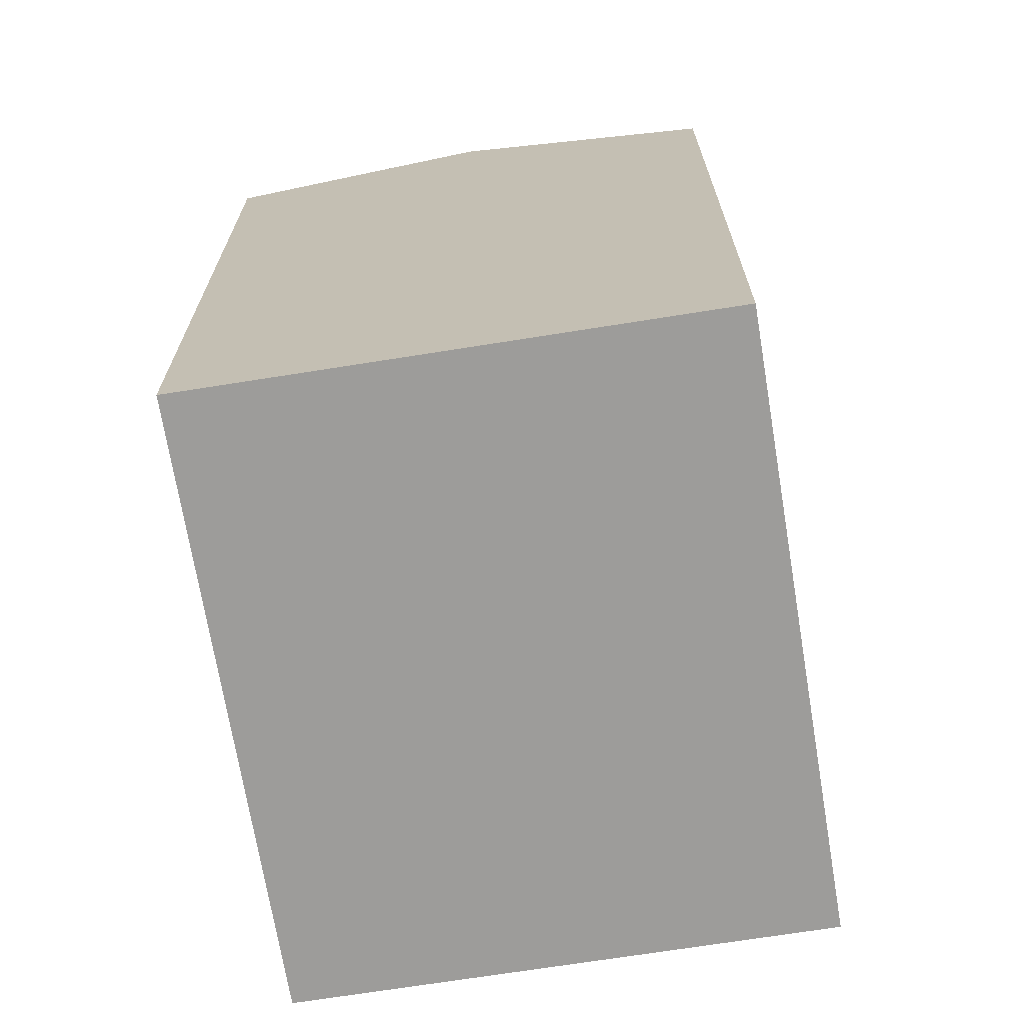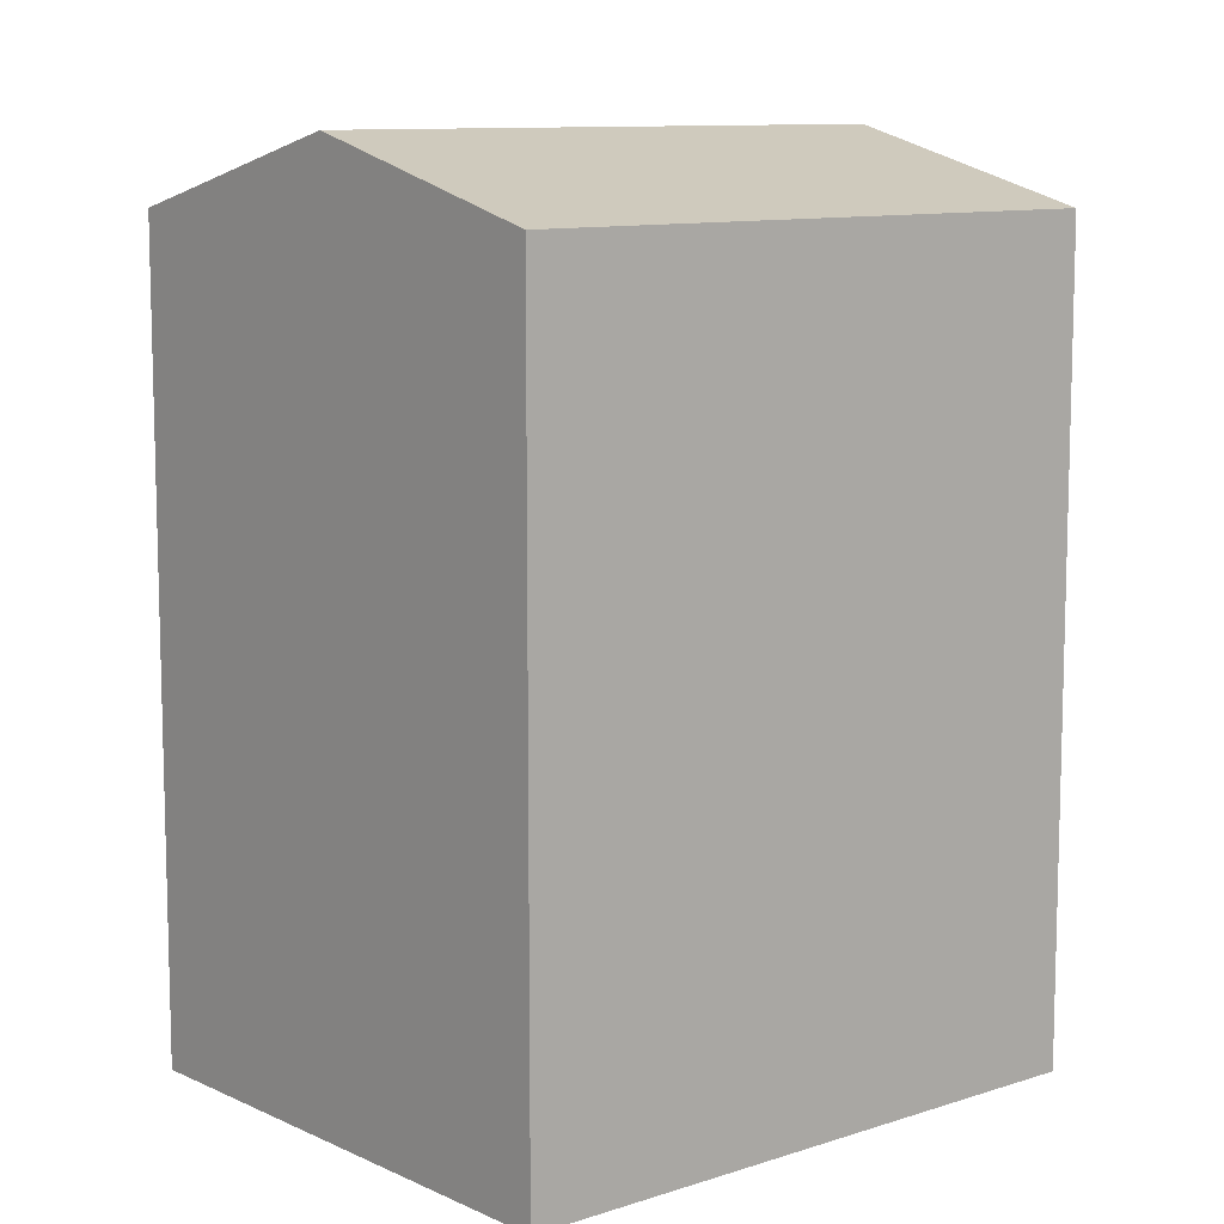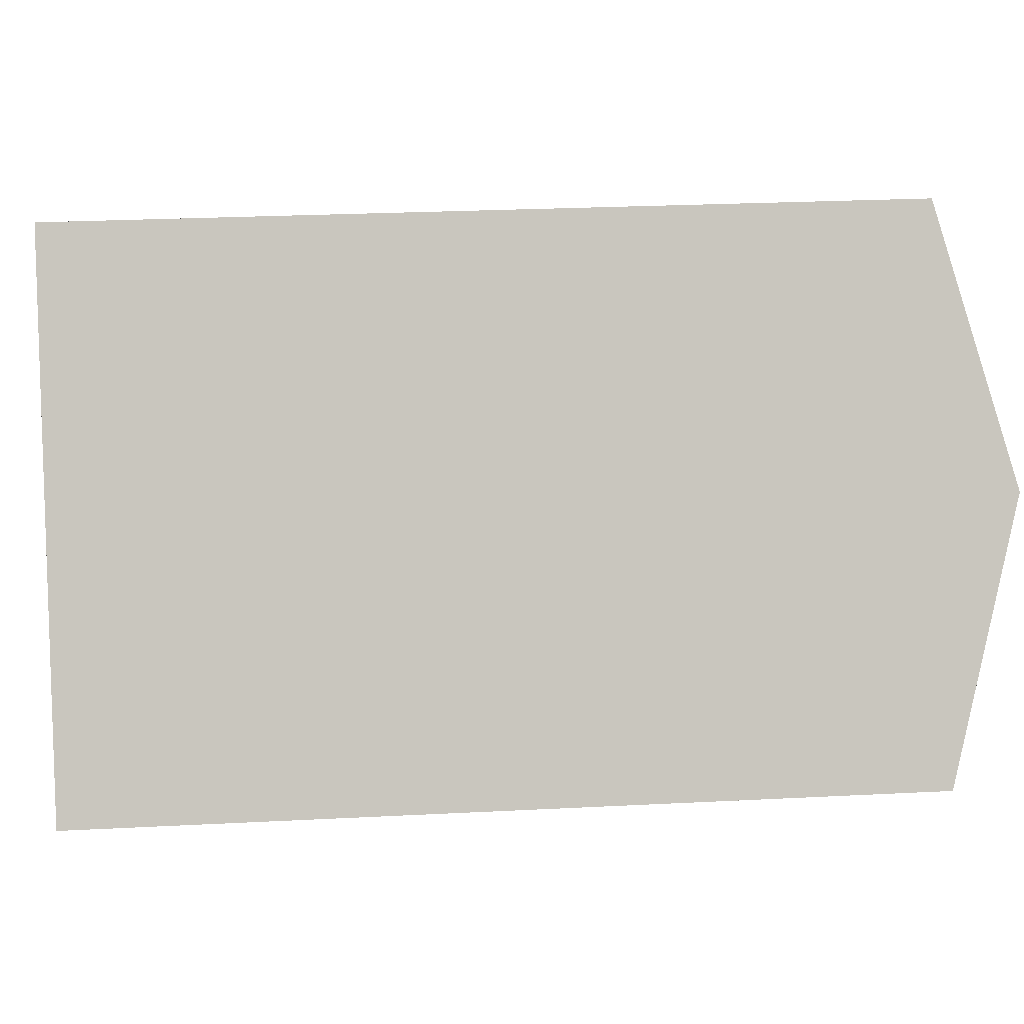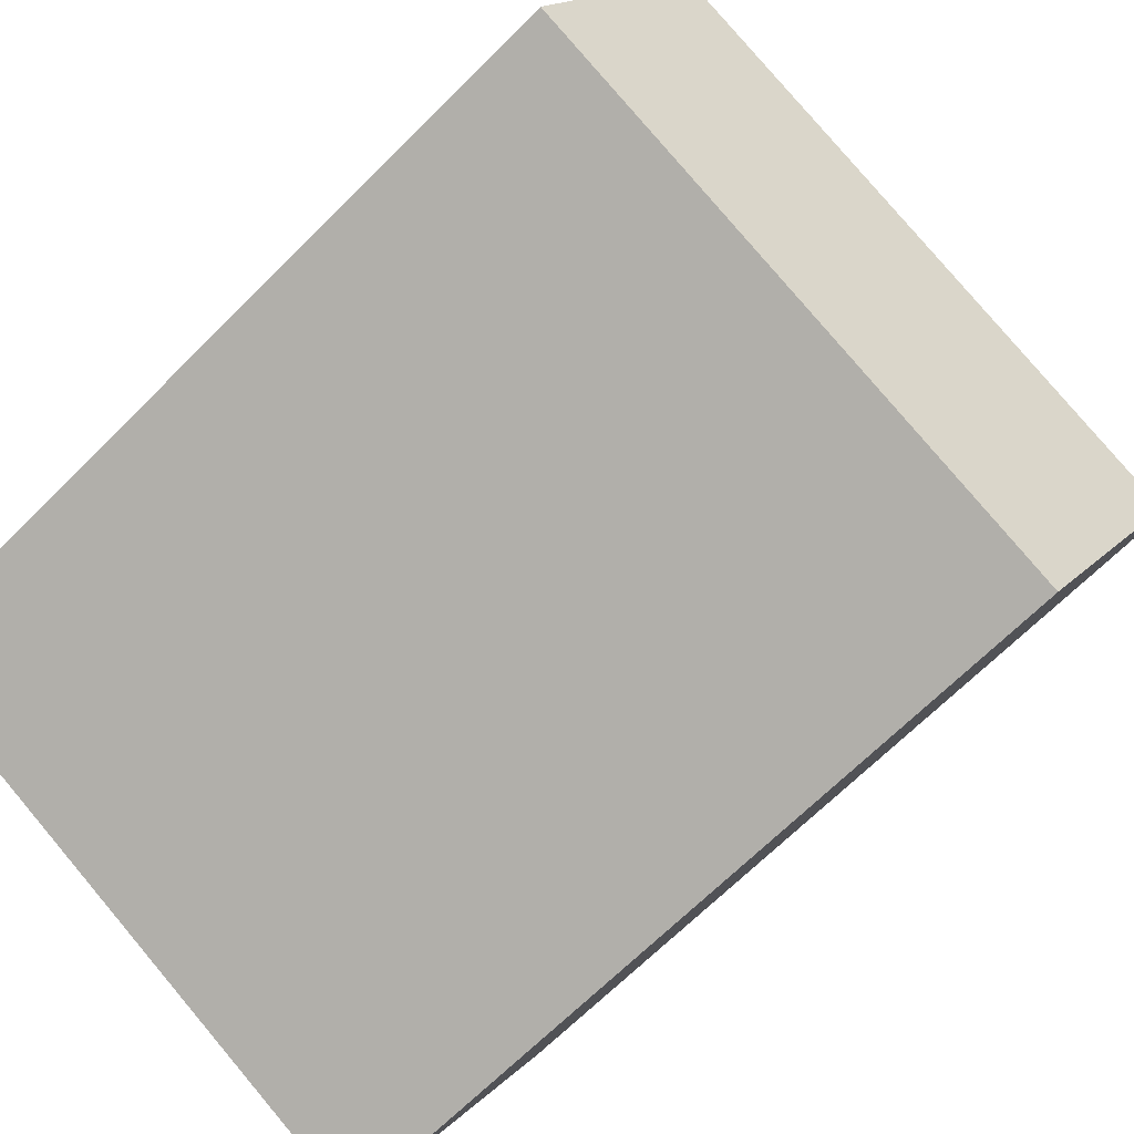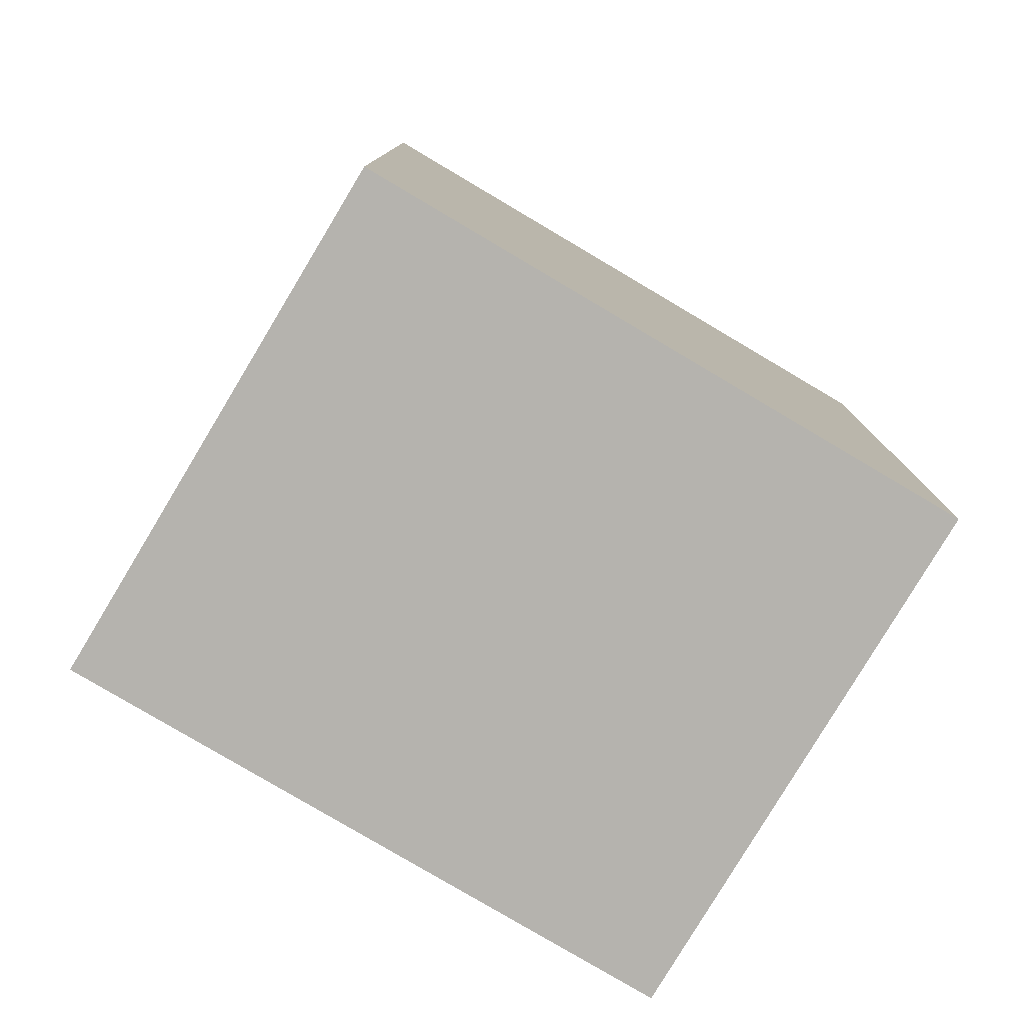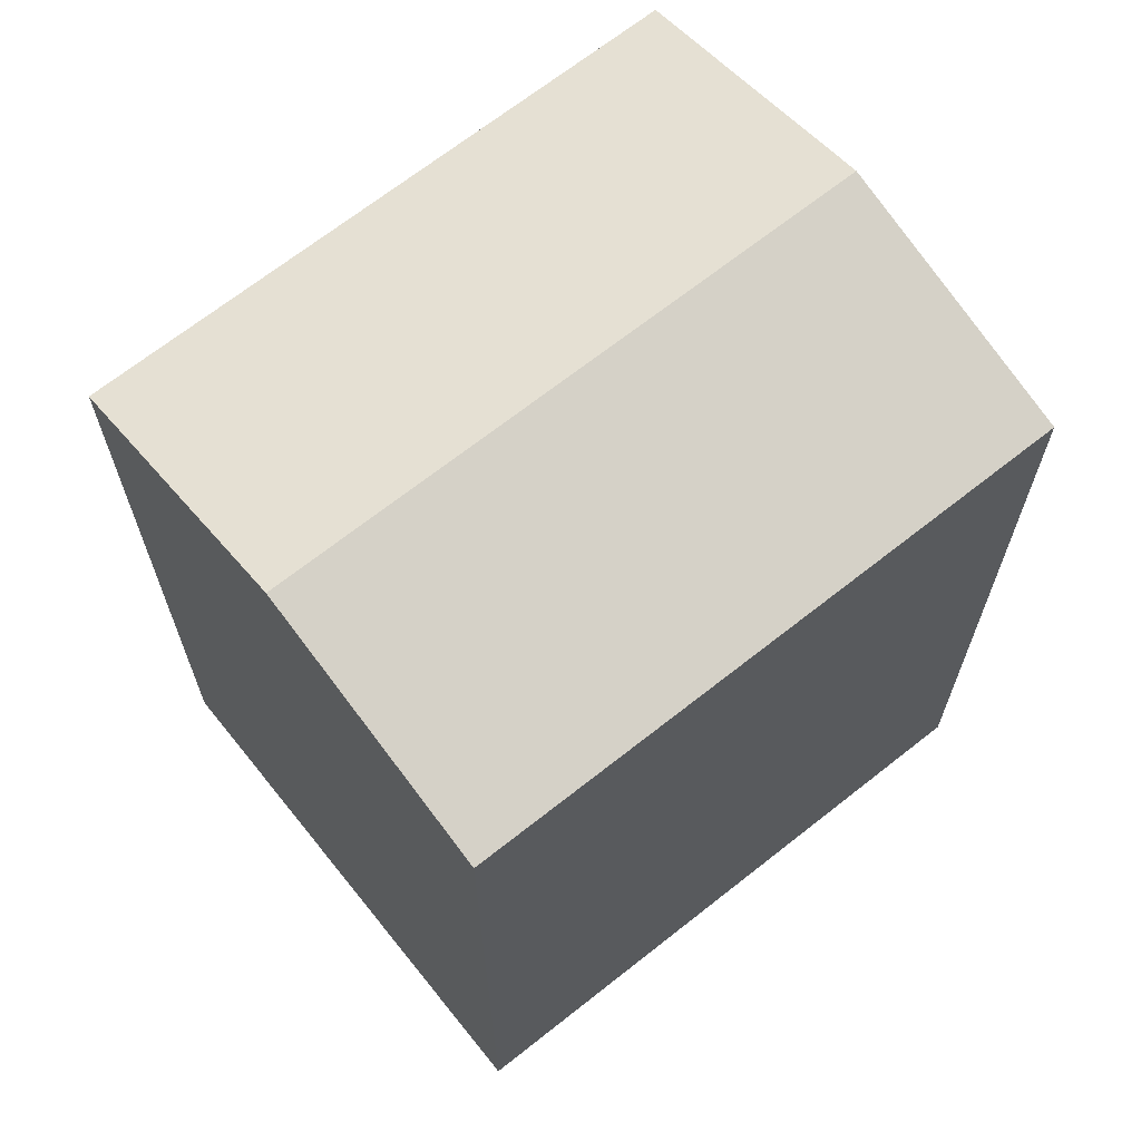
<metadata>
{"format":"obj","ext":"obj","renderer":"f3d","projection":"perspective","resolution":1024,"background":"white","views":[{"elev":-70.3,"azim":-105.2,"up":"+Y"},{"elev":10.1,"azim":-64.7,"up":"+Y"},{"elev":24.2,"azim":85.0,"up":"+Z"},{"elev":-67.3,"azim":135.1,"up":"+Z"},{"elev":-80.0,"azim":124.8,"up":"+Y"},{"elev":68.2,"azim":-63.0,"up":"+Y"}]}
</metadata>
<code>
v  16.62 16.91 -4.809
v  14.3 -2.078e-17 0.3394
v  16.62 2.945e-16 -4.809
v  11.99 -3.36e-16 5.488
v  11.99 16.91 5.487
v  14.3 18.41 0.3388
v  0.0003601 16.91 -0.000535
v  2.316 3.152e-16 -5.148
v  0 0 0
v  4.632 6.305e-16 -10.3
v  4.632 16.91 -10.3
v  2.316 18.41 -5.149
g defaultobject
f 1 2 3
f 2 1 4
f 4 1 5
f 5 1 6
f 7 8 9
f 8 7 10
f 10 7 11
f 11 7 12
f 4 7 9
f 7 4 5
f 11 3 10
f 3 11 1
f 7 6 12
f 6 7 5
f 12 1 11
f 1 12 6
f 2 10 3
f 10 2 4
f 10 4 9
f 10 9 8

</code>
